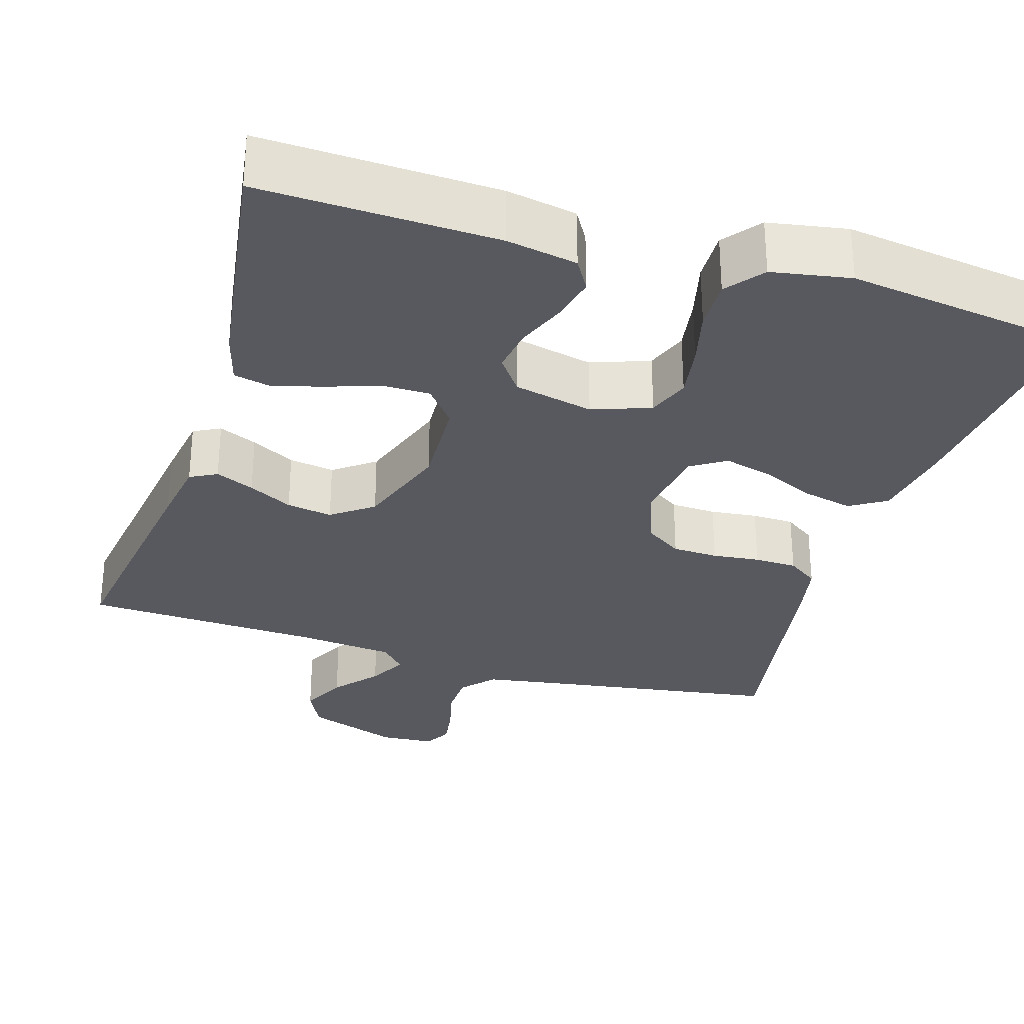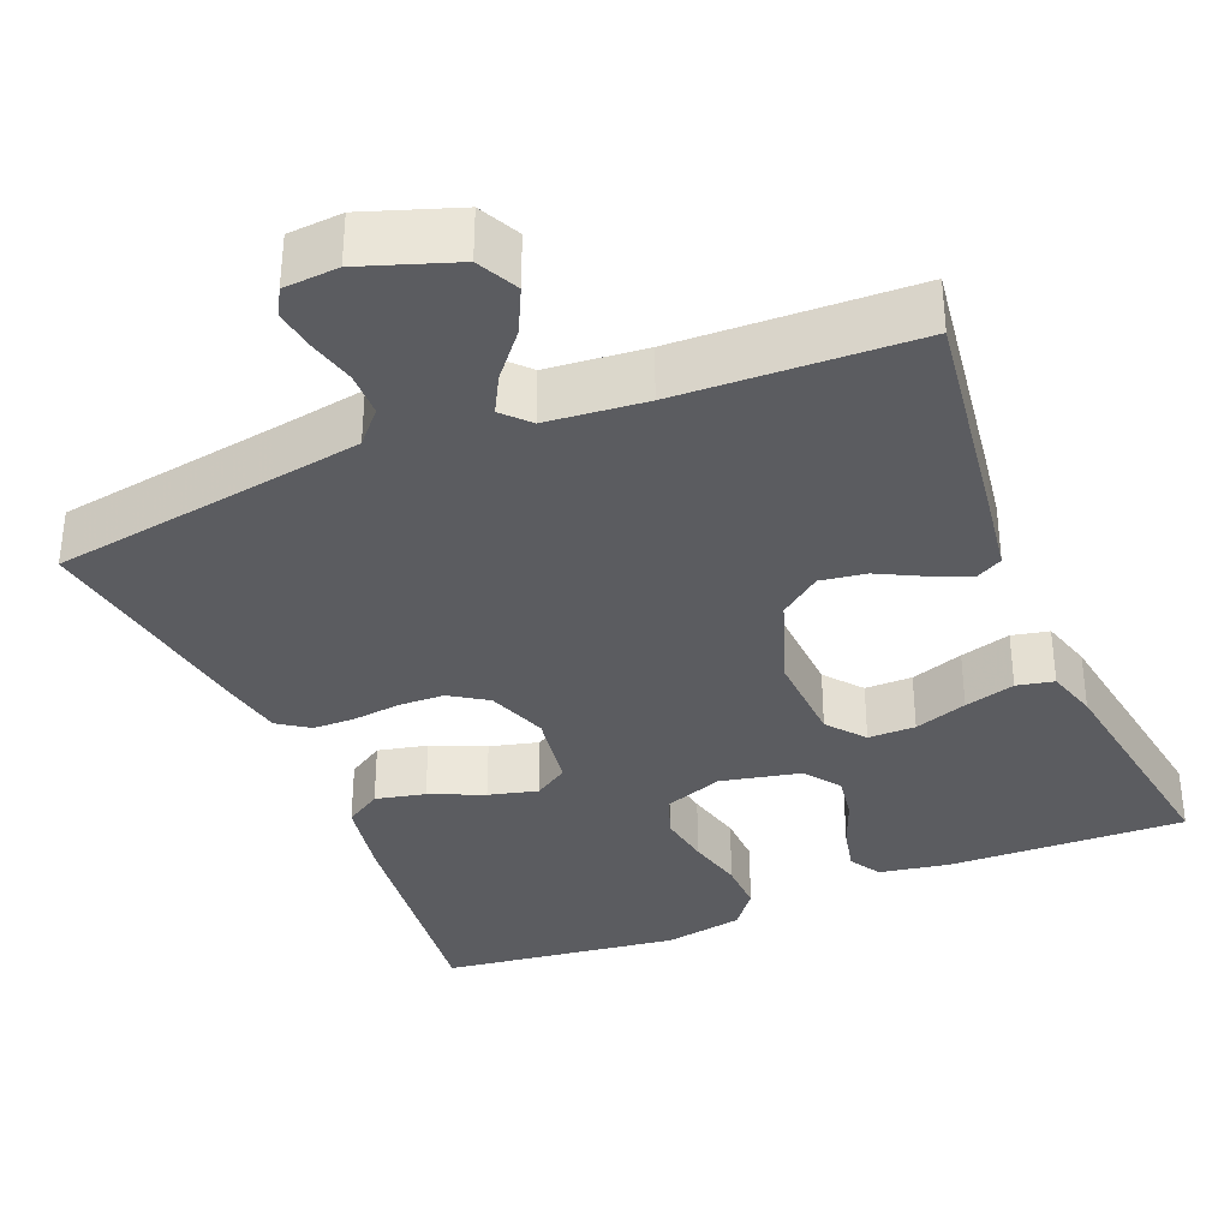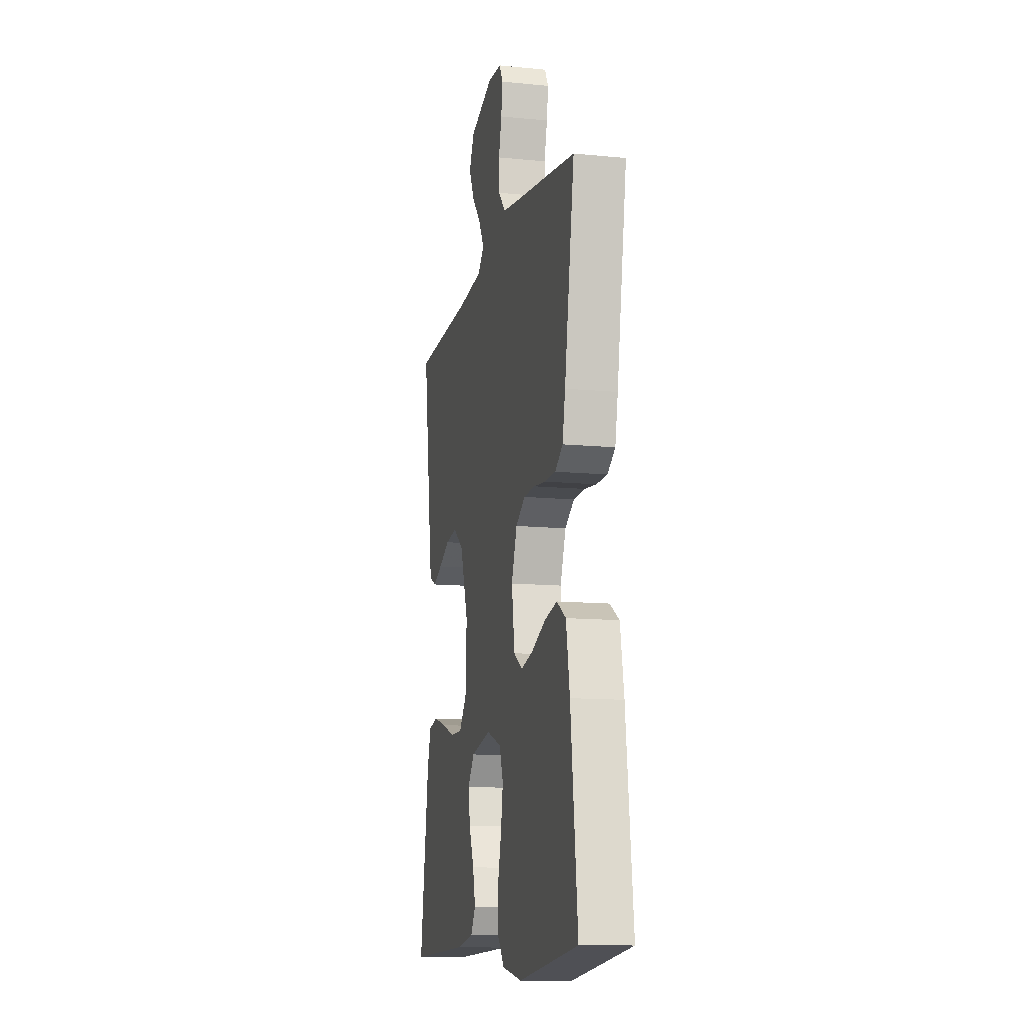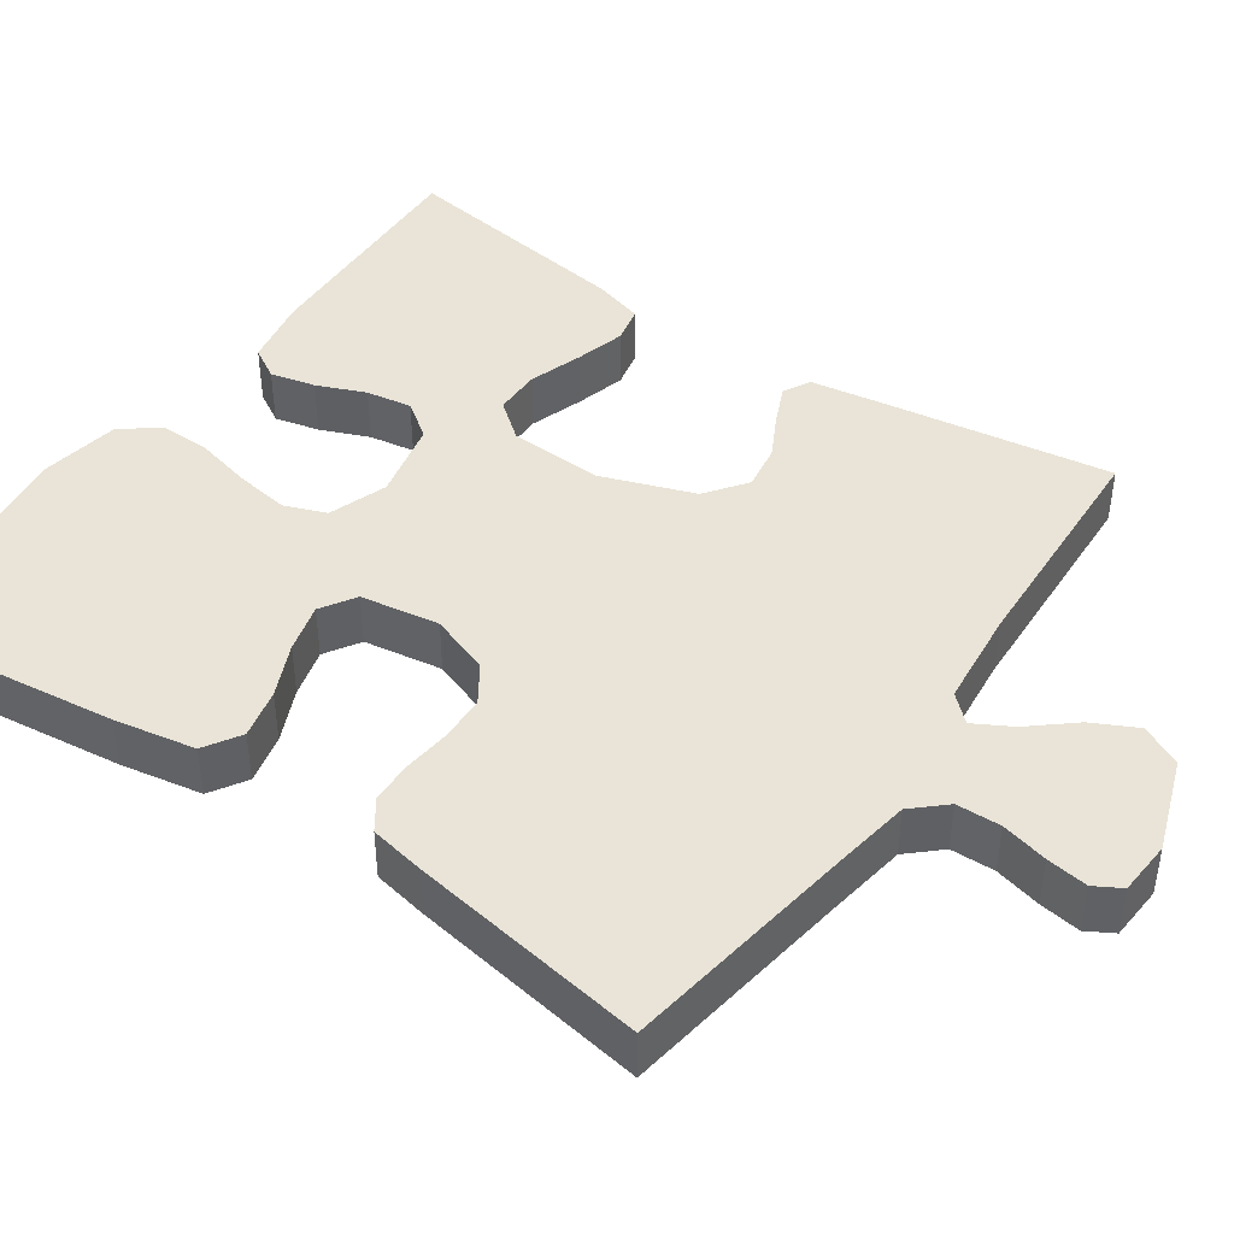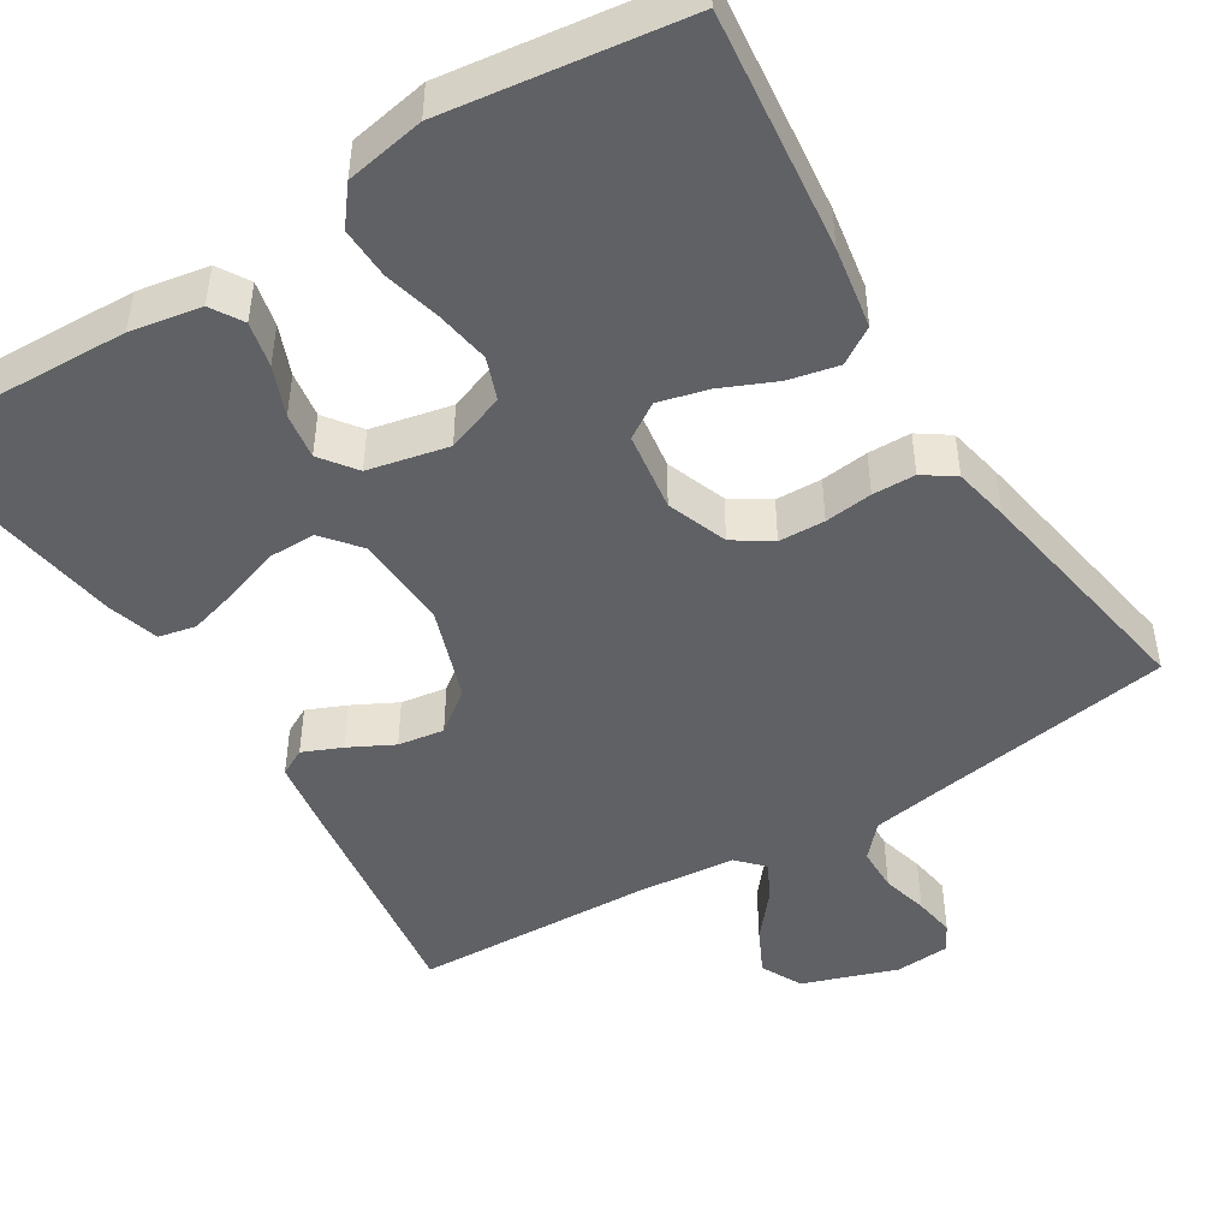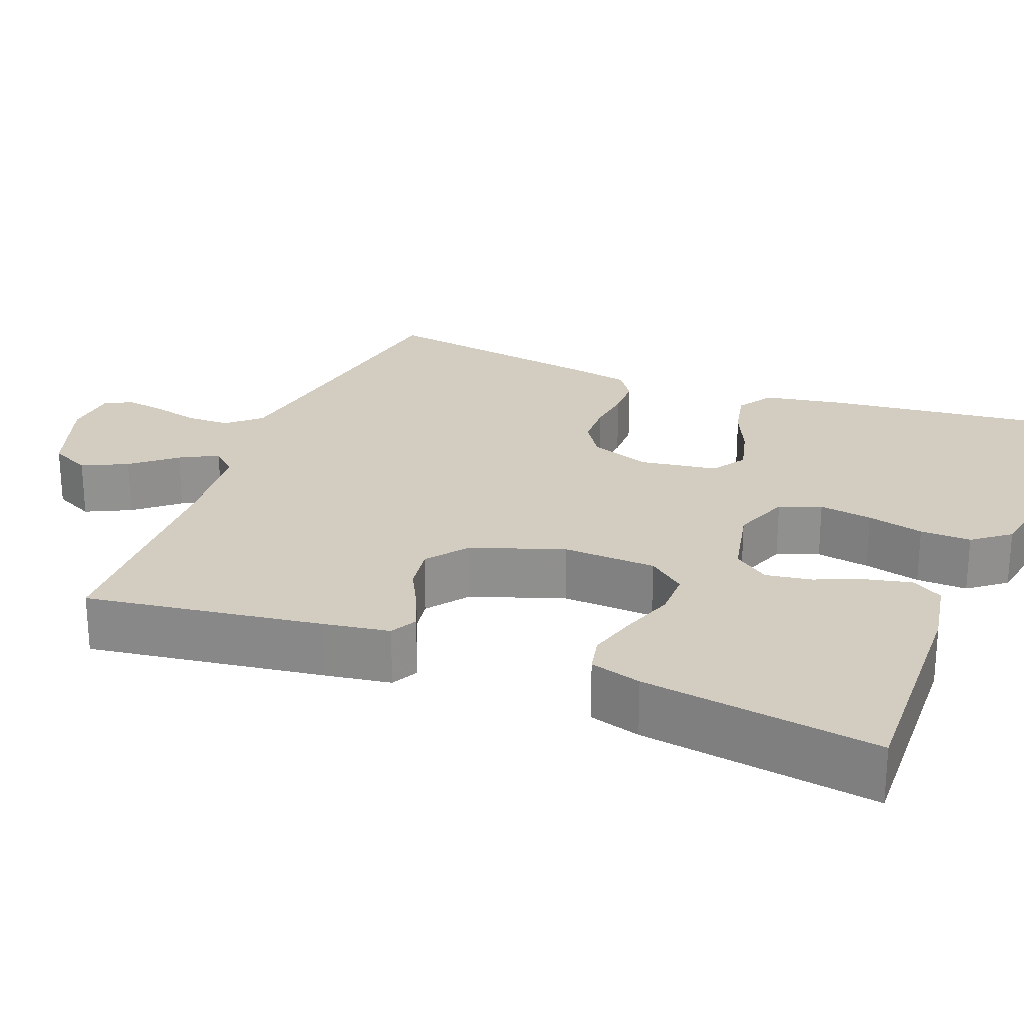
<metadata>
{"format":"obj","ext":"obj","renderer":"f3d","projection":"perspective","resolution":1024,"background":"white","views":[{"elev":-30.4,"azim":162.8,"up":"+Y"},{"elev":-35.0,"azim":22.5,"up":"+Y"},{"elev":-12.2,"azim":-103.1,"up":"+Z"},{"elev":43.5,"azim":-55.7,"up":"+Y"},{"elev":-47.2,"azim":-148.2,"up":"+Y"},{"elev":24.4,"azim":111.4,"up":"+Y"}]}
</metadata>
<code>
v -0.5 0.07 -0.5
v -0.466 0.07 -0.2
v -0.448 0.07 -0.097
v -0.402 0.07 -0.068
v -0.339 0.07 -0.082
v -0.271 0.07 -0.112
v -0.209 0.07 -0.128
v -0.165 0.07 -0.1
v -0.15 0.07 0
v -0.178 0.07 0.076
v -0.225 0.07 0.107
v -0.283 0.07 0.109
v -0.343 0.07 0.102
v -0.397 0.07 0.103
v -0.436 0.07 0.13
v -0.45 0.07 0.2
v -0.5 0.07 0.5
v -0.2 0.07 0.547
v -0.103 0.07 0.563
v -0.066 0.07 0.604
v -0.065 0.07 0.66
v -0.08 0.07 0.719
v -0.088 0.07 0.771
v -0.069 0.07 0.805
v 0 0.07 0.81
v 0.118 0.07 0.769
v 0.144 0.07 0.717
v 0.116 0.07 0.66
v 0.07 0.07 0.605
v 0.044 0.07 0.557
v 0.075 0.07 0.524
v 0.2 0.07 0.512
v 0.5 0.07 0.5
v 0.457 0.07 0.2
v 0.444 0.07 0.116
v 0.41 0.07 0.098
v 0.361 0.07 0.119
v 0.305 0.07 0.148
v 0.247 0.07 0.157
v 0.195 0.07 0.118
v 0.154 0.07 0
v 0.16 0.07 -0.119
v 0.198 0.07 -0.166
v 0.258 0.07 -0.166
v 0.325 0.07 -0.143
v 0.389 0.07 -0.125
v 0.436 0.07 -0.135
v 0.455 0.07 -0.2
v 0.5 0.07 -0.5
v 0.2 0.07 -0.49
v 0.111 0.07 -0.474
v 0.087 0.07 -0.434
v 0.1 0.07 -0.377
v 0.125 0.07 -0.315
v 0.134 0.07 -0.257
v 0.101 0.07 -0.212
v 0 0.07 -0.19
v -0.074 0.07 -0.217
v -0.094 0.07 -0.27
v -0.083 0.07 -0.338
v -0.065 0.07 -0.41
v -0.063 0.07 -0.475
v -0.1 0.07 -0.522
v -0.2 0.07 -0.54
v -0.5 0 -0.5
v -0.466 0 -0.2
v -0.448 0 -0.097
v -0.402 0 -0.068
v -0.339 0 -0.082
v -0.271 0 -0.112
v -0.209 0 -0.128
v -0.165 0 -0.1
v -0.15 0 0
v -0.178 0 0.076
v -0.225 0 0.107
v -0.283 0 0.109
v -0.343 0 0.102
v -0.397 0 0.103
v -0.436 0 0.13
v -0.45 0 0.2
v -0.5 0 0.5
v -0.2 0 0.547
v -0.103 0 0.563
v -0.066 0 0.604
v -0.065 0 0.66
v -0.08 0 0.719
v -0.088 0 0.771
v -0.069 0 0.805
v 0 0 0.81
v 0.118 0 0.769
v 0.144 0 0.717
v 0.116 0 0.66
v 0.07 0 0.605
v 0.044 0 0.557
v 0.075 0 0.524
v 0.2 0 0.512
v 0.5 0 0.5
v 0.457 0 0.2
v 0.444 0 0.116
v 0.41 0 0.098
v 0.361 0 0.119
v 0.305 0 0.148
v 0.247 0 0.157
v 0.195 0 0.118
v 0.154 0 0
v 0.16 0 -0.119
v 0.198 0 -0.166
v 0.258 0 -0.166
v 0.325 0 -0.143
v 0.389 0 -0.125
v 0.436 0 -0.135
v 0.455 0 -0.2
v 0.5 0 -0.5
v 0.2 0 -0.49
v 0.111 0 -0.474
v 0.087 0 -0.434
v 0.1 0 -0.377
v 0.125 0 -0.315
v 0.134 0 -0.257
v 0.101 0 -0.212
v 0 0 -0.19
v -0.074 0 -0.217
v -0.094 0 -0.27
v -0.083 0 -0.338
v -0.065 0 -0.41
v -0.063 0 -0.475
v -0.1 0 -0.522
v -0.2 0 -0.54
f 4 5 6
f 3 4 6
f 2 3 6
f 1 2 6
f 64 1 6
f 63 64 6
f 62 63 6
f 61 62 6
f 60 61 6
f 59 60 6 7
f 58 59 7 8
f 57 58 8 9
f 56 57 9 10
f 52 53 54
f 51 52 54
f 50 51 54
f 49 50 54
f 48 49 54
f 47 48 54
f 46 47 54
f 45 46 54
f 44 45 54
f 43 44 54 55
f 42 43 55 56
f 36 37 38
f 35 36 38
f 34 35 38
f 33 34 38
f 32 33 38
f 31 32 38 39
f 30 31 39 40
f 27 28 29
f 26 27 29
f 25 26 29
f 24 25 29
f 23 24 29
f 22 23 29
f 21 22 29
f 20 21 29 30
f 30 40 41
f 20 30 41
f 19 20 41
f 16 17 18
f 15 16 18
f 14 15 18
f 13 14 18
f 12 13 18
f 11 12 18 19
f 42 56 10
f 41 42 10
f 19 41 10
f 10 11 19
f 70 69 68
f 70 68 67
f 70 67 66
f 70 66 65
f 70 65 128
f 70 128 127
f 70 127 126
f 70 126 125
f 70 125 124
f 71 70 124 123
f 72 71 123 122
f 73 72 122 121
f 74 73 121 120
f 118 117 116
f 118 116 115
f 118 115 114
f 118 114 113
f 118 113 112
f 118 112 111
f 118 111 110
f 118 110 109
f 118 109 108
f 119 118 108 107
f 120 119 107 106
f 102 101 100
f 102 100 99
f 102 99 98
f 102 98 97
f 102 97 96
f 103 102 96 95
f 104 103 95 94
f 93 92 91
f 93 91 90
f 93 90 89
f 93 89 88
f 93 88 87
f 93 87 86
f 93 86 85
f 94 93 85 84
f 105 104 94
f 105 94 84
f 105 84 83
f 82 81 80
f 82 80 79
f 82 79 78
f 82 78 77
f 82 77 76
f 83 82 76 75
f 74 120 106
f 74 106 105
f 74 105 83
f 83 75 74
f 1 65 66 2
f 2 66 67 3
f 3 67 68 4
f 4 68 69 5
f 5 69 70 6
f 6 70 71 7
f 7 71 72 8
f 8 72 73 9
f 9 73 74 10
f 10 74 75 11
f 11 75 76 12
f 12 76 77 13
f 13 77 78 14
f 14 78 79 15
f 15 79 80 16
f 16 80 81 17
f 17 81 82 18
f 18 82 83 19
f 19 83 84 20
f 20 84 85 21
f 21 85 86 22
f 22 86 87 23
f 23 87 88 24
f 24 88 89 25
f 25 89 90 26
f 26 90 91 27
f 27 91 92 28
f 28 92 93 29
f 29 93 94 30
f 30 94 95 31
f 31 95 96 32
f 32 96 97 33
f 33 97 98 34
f 34 98 99 35
f 35 99 100 36
f 36 100 101 37
f 37 101 102 38
f 38 102 103 39
f 39 103 104 40
f 40 104 105 41
f 41 105 106 42
f 42 106 107 43
f 43 107 108 44
f 44 108 109 45
f 45 109 110 46
f 46 110 111 47
f 47 111 112 48
f 48 112 113 49
f 49 113 114 50
f 50 114 115 51
f 51 115 116 52
f 52 116 117 53
f 53 117 118 54
f 54 118 119 55
f 55 119 120 56
f 56 120 121 57
f 57 121 122 58
f 58 122 123 59
f 59 123 124 60
f 60 124 125 61
f 61 125 126 62
f 62 126 127 63
f 63 127 128 64
f 64 128 65 1

</code>
